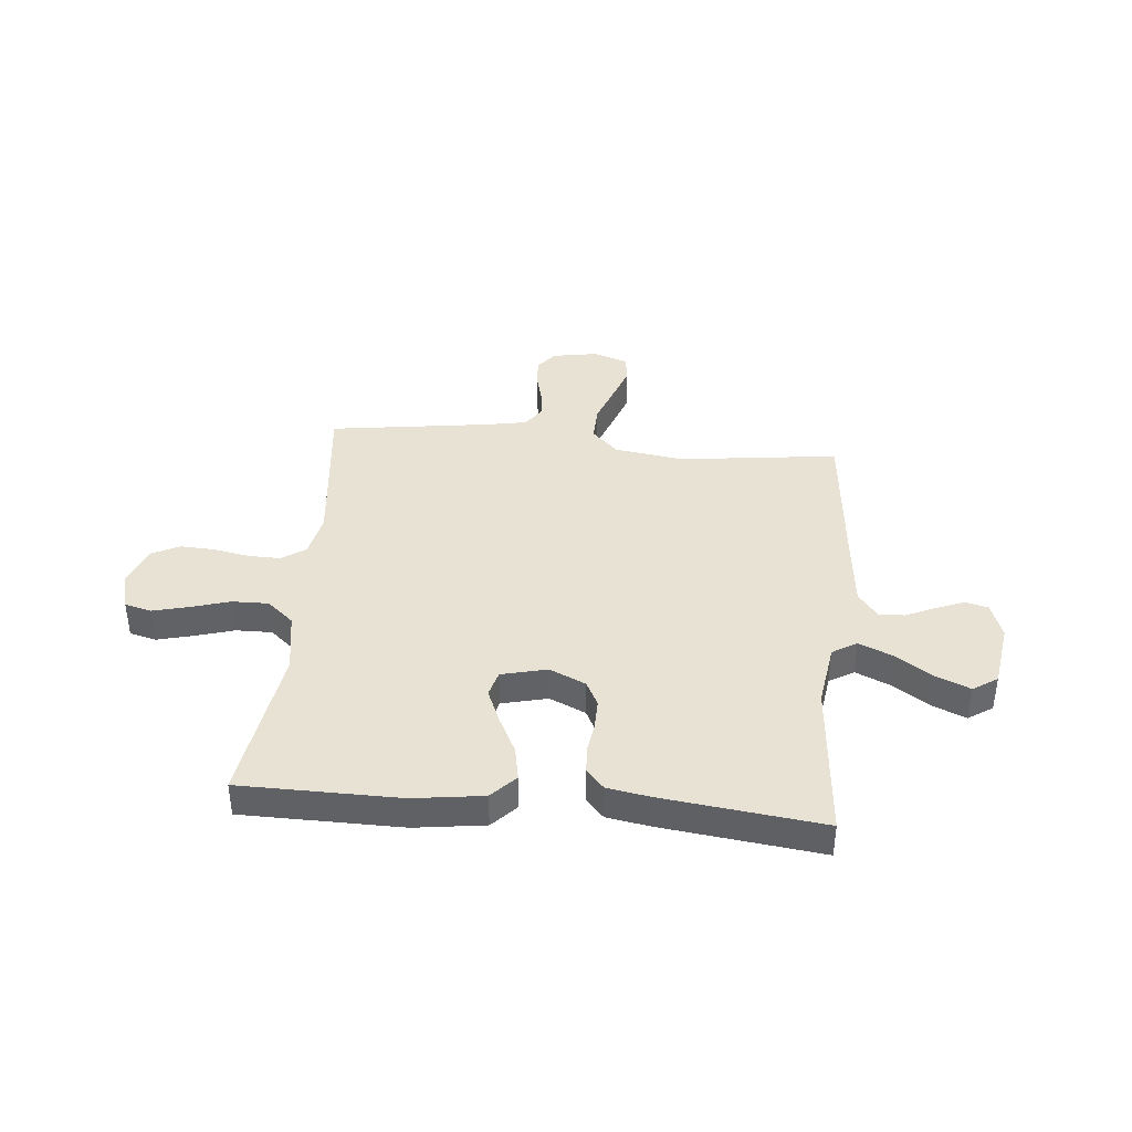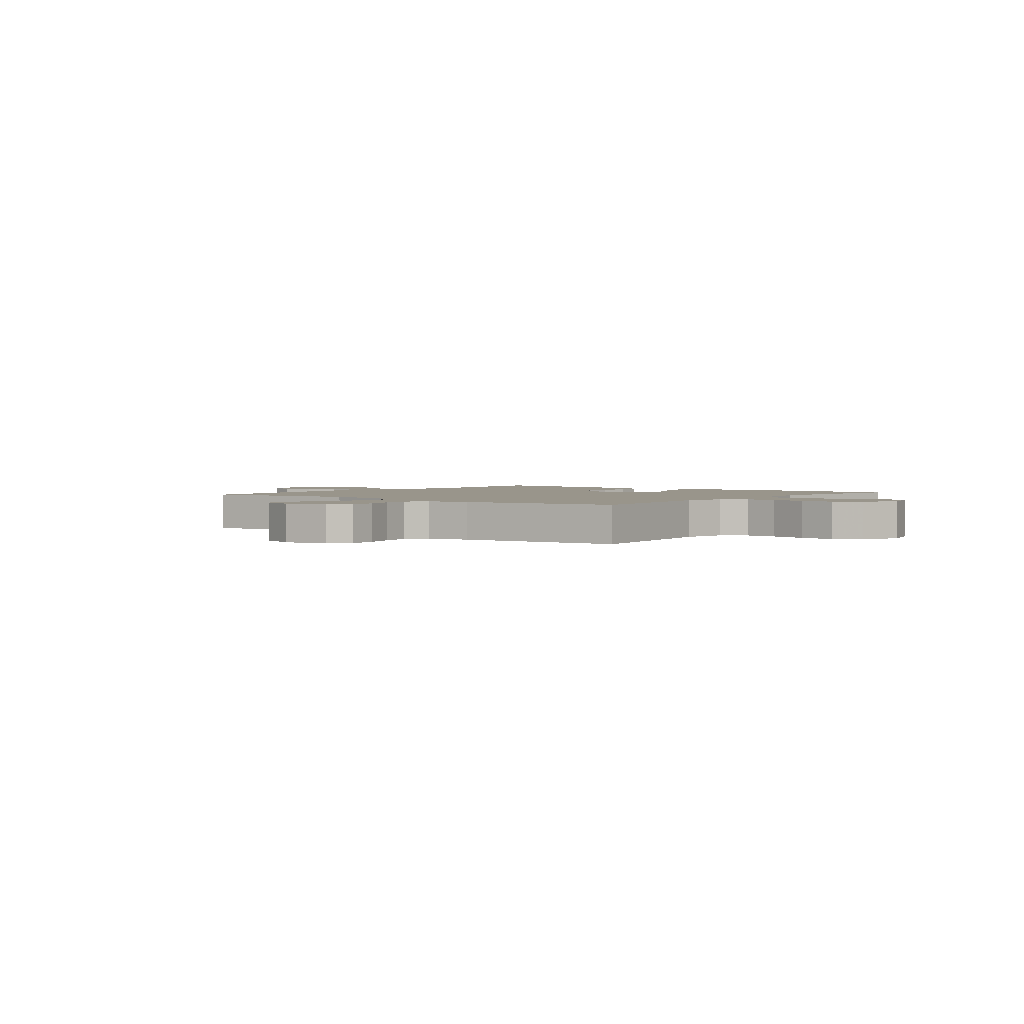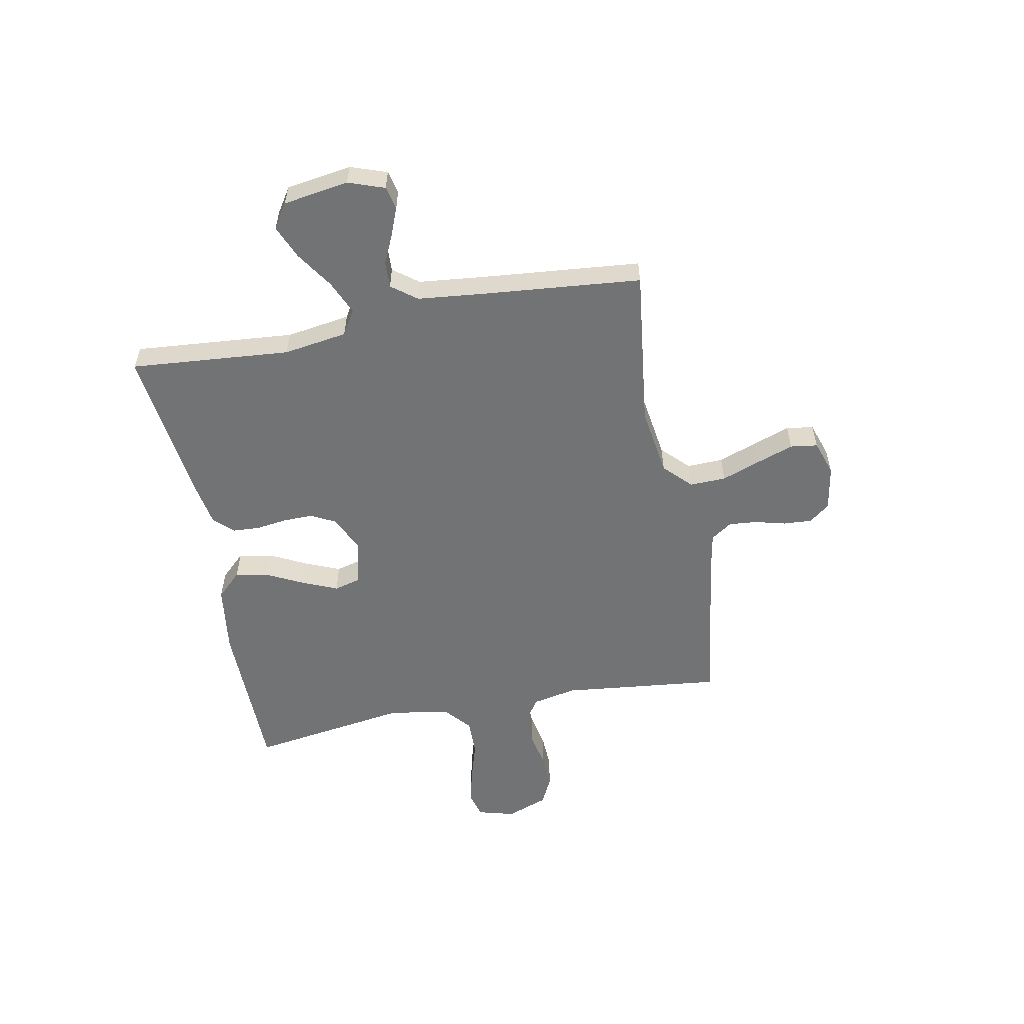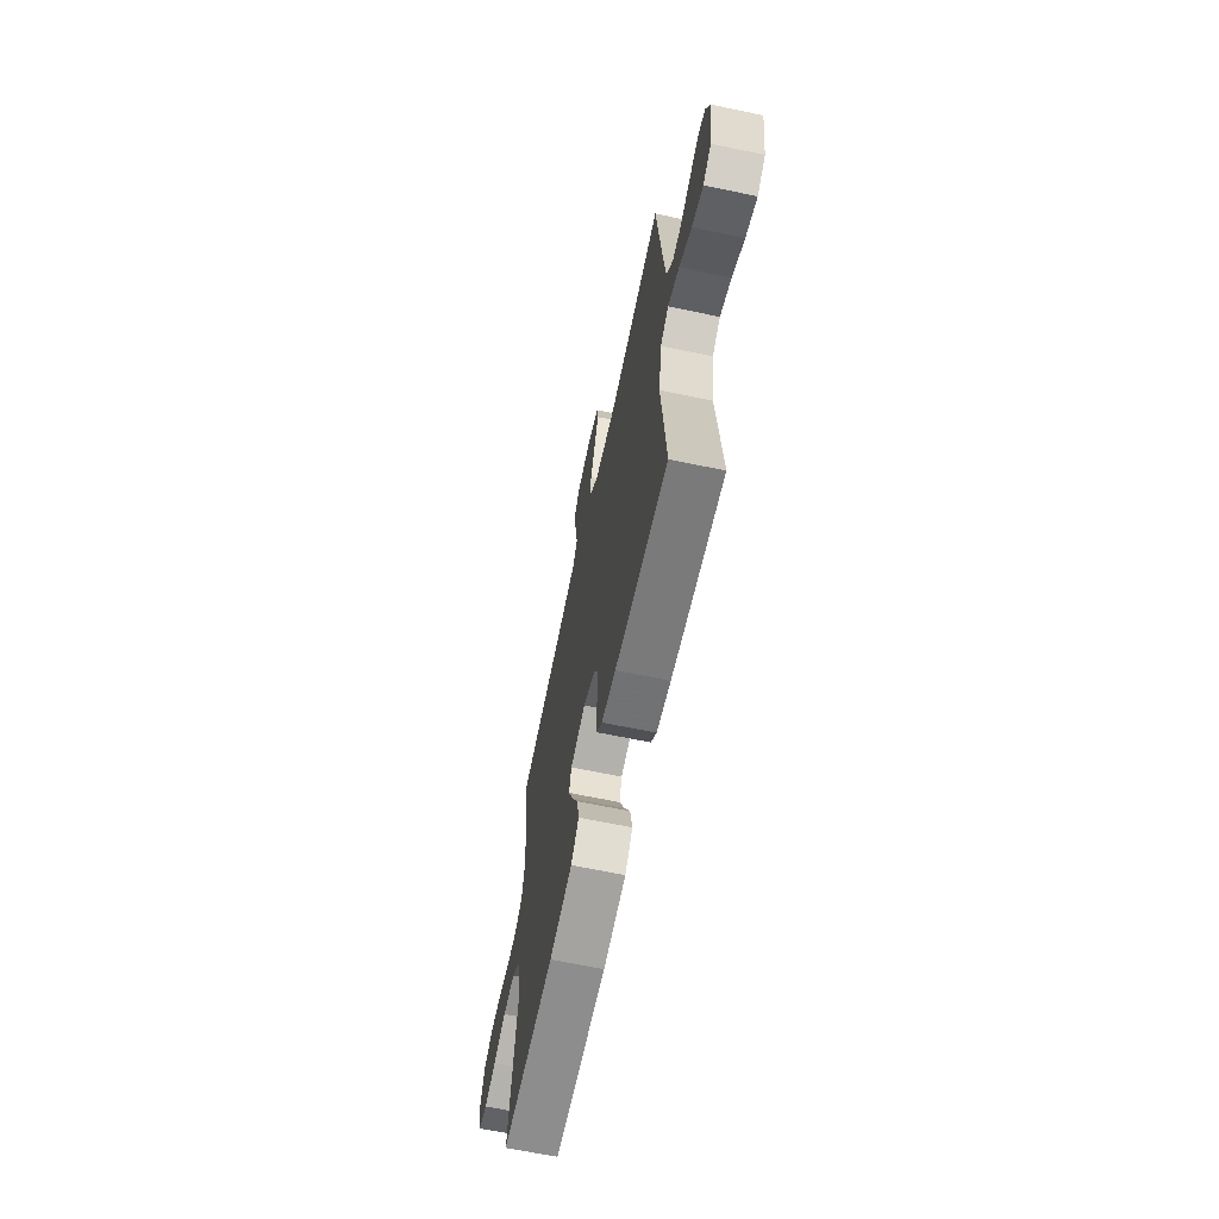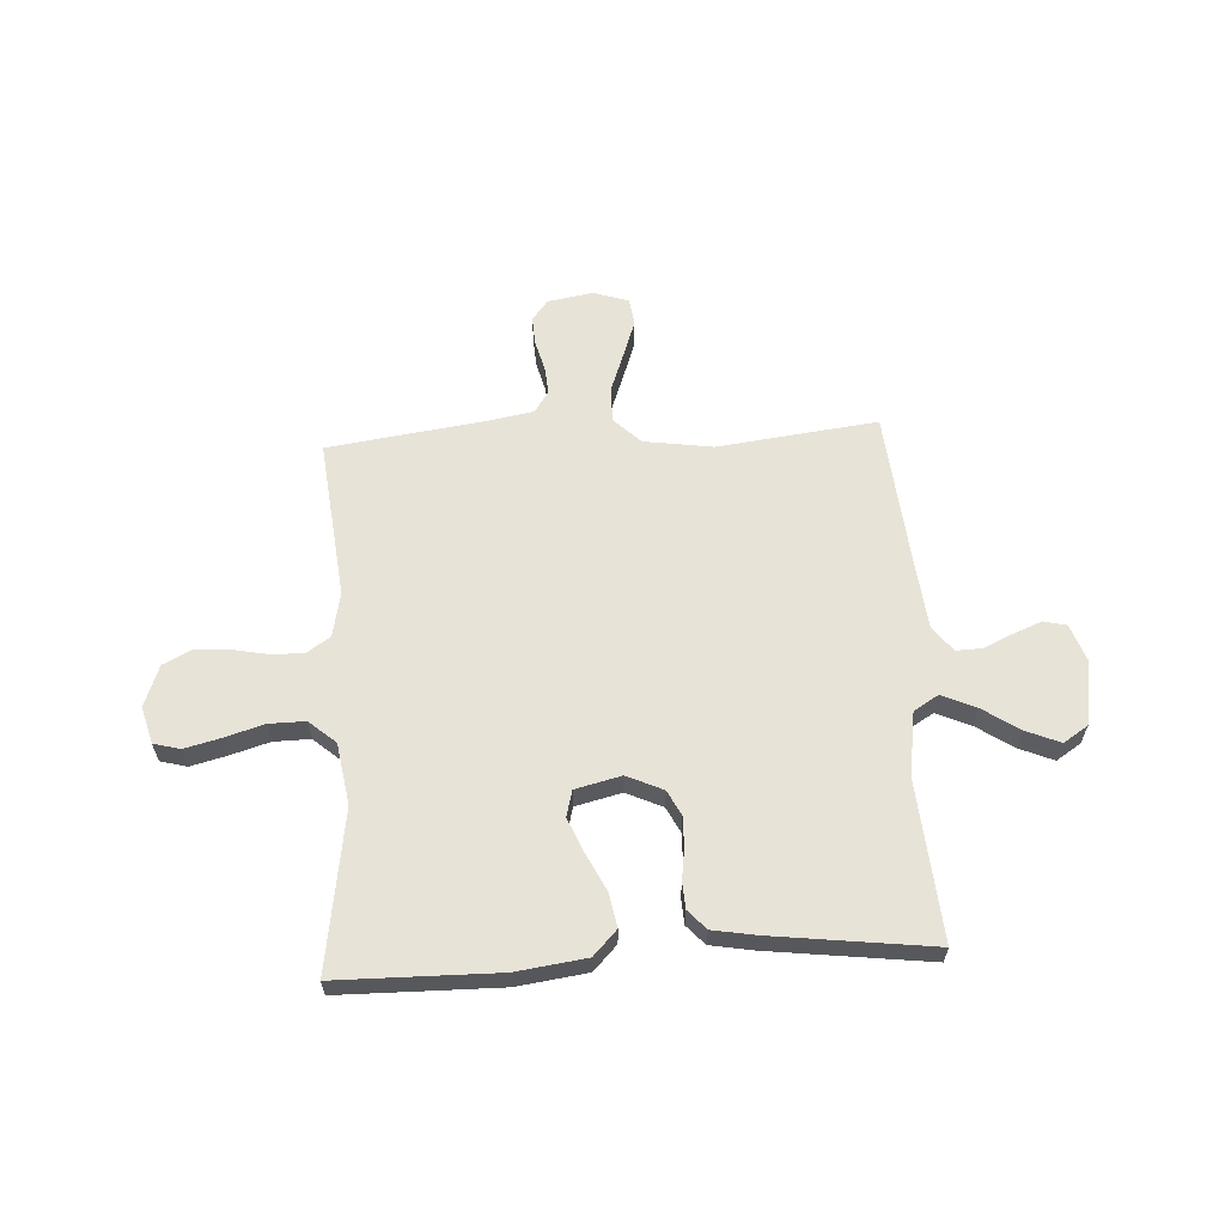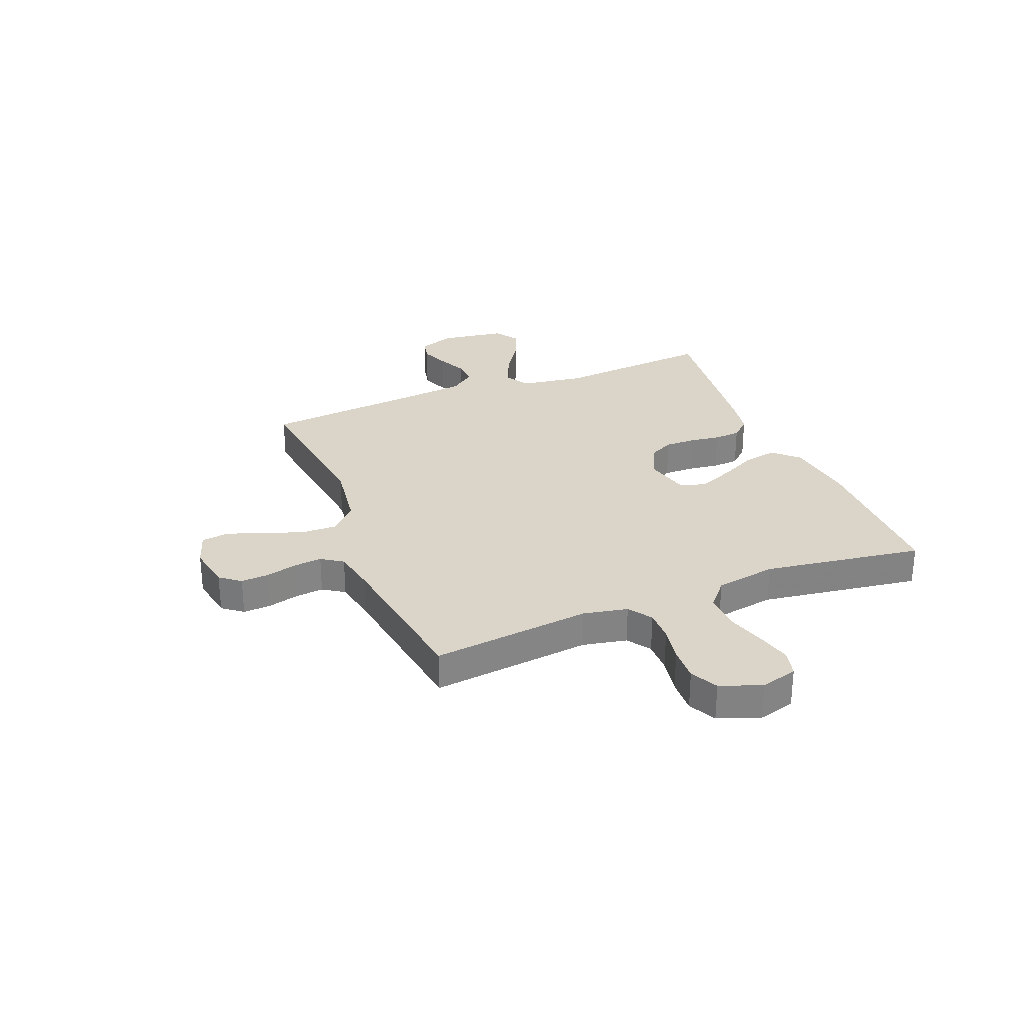
<metadata>
{"format":"obj","ext":"obj","renderer":"f3d","projection":"perspective","resolution":1024,"background":"white","views":[{"elev":39.8,"azim":-174.7,"up":"+Y"},{"elev":2.2,"azim":38.3,"up":"+Y"},{"elev":-55.8,"azim":-79.1,"up":"+Y"},{"elev":-65.2,"azim":-101.9,"up":"+Z"},{"elev":61.5,"azim":176.8,"up":"+Y"},{"elev":29.3,"azim":68.0,"up":"+Y"}]}
</metadata>
<code>
v -0.5 0.07 0.5
v -0.2 0.07 0.463
v -0.07 0.07 0.482
v -0.02 0.07 0.531
v -0.022 0.07 0.599
v -0.049 0.07 0.673
v -0.073 0.07 0.741
v -0.066 0.07 0.792
v 0 0.07 0.814
v 0.085 0.07 0.799
v 0.115 0.07 0.761
v 0.112 0.07 0.708
v 0.097 0.07 0.65
v 0.092 0.07 0.597
v 0.119 0.07 0.557
v 0.2 0.07 0.542
v 0.5 0.07 0.5
v 0.467 0.07 0.2
v 0.484 0.07 0.117
v 0.528 0.07 0.087
v 0.588 0.07 0.088
v 0.656 0.07 0.101
v 0.721 0.07 0.104
v 0.773 0.07 0.078
v 0.802 0.07 0
v 0.783 0.07 -0.069
v 0.733 0.07 -0.082
v 0.666 0.07 -0.065
v 0.592 0.07 -0.043
v 0.524 0.07 -0.042
v 0.474 0.07 -0.085
v 0.455 0.07 -0.2
v 0.5 0.07 -0.5
v 0.2 0.07 -0.503
v 0.069 0.07 -0.485
v 0.025 0.07 -0.439
v 0.037 0.07 -0.375
v 0.072 0.07 -0.305
v 0.099 0.07 -0.241
v 0.086 0.07 -0.192
v 0 0.07 -0.171
v -0.068 0.07 -0.202
v -0.092 0.07 -0.249
v -0.091 0.07 -0.305
v -0.083 0.07 -0.363
v -0.086 0.07 -0.413
v -0.119 0.07 -0.449
v -0.2 0.07 -0.463
v -0.5 0.07 -0.5
v -0.475 0.07 -0.2
v -0.493 0.07 -0.08
v -0.539 0.07 -0.052
v -0.603 0.07 -0.08
v -0.672 0.07 -0.126
v -0.736 0.07 -0.153
v -0.782 0.07 -0.123
v -0.801 0.07 0
v -0.777 0.07 0.068
v -0.734 0.07 0.078
v -0.681 0.07 0.057
v -0.626 0.07 0.032
v -0.577 0.07 0.03
v -0.541 0.07 0.077
v -0.528 0.07 0.2
v -0.5 0 0.5
v -0.2 0 0.463
v -0.07 0 0.482
v -0.02 0 0.531
v -0.022 0 0.599
v -0.049 0 0.673
v -0.073 0 0.741
v -0.066 0 0.792
v 0 0 0.814
v 0.085 0 0.799
v 0.115 0 0.761
v 0.112 0 0.708
v 0.097 0 0.65
v 0.092 0 0.597
v 0.119 0 0.557
v 0.2 0 0.542
v 0.5 0 0.5
v 0.467 0 0.2
v 0.484 0 0.117
v 0.528 0 0.087
v 0.588 0 0.088
v 0.656 0 0.101
v 0.721 0 0.104
v 0.773 0 0.078
v 0.802 0 0
v 0.783 0 -0.069
v 0.733 0 -0.082
v 0.666 0 -0.065
v 0.592 0 -0.043
v 0.524 0 -0.042
v 0.474 0 -0.085
v 0.455 0 -0.2
v 0.5 0 -0.5
v 0.2 0 -0.503
v 0.069 0 -0.485
v 0.025 0 -0.439
v 0.037 0 -0.375
v 0.072 0 -0.305
v 0.099 0 -0.241
v 0.086 0 -0.192
v 0 0 -0.171
v -0.068 0 -0.202
v -0.092 0 -0.249
v -0.091 0 -0.305
v -0.083 0 -0.363
v -0.086 0 -0.413
v -0.119 0 -0.449
v -0.2 0 -0.463
v -0.5 0 -0.5
v -0.475 0 -0.2
v -0.493 0 -0.08
v -0.539 0 -0.052
v -0.603 0 -0.08
v -0.672 0 -0.126
v -0.736 0 -0.153
v -0.782 0 -0.123
v -0.801 0 0
v -0.777 0 0.068
v -0.734 0 0.078
v -0.681 0 0.057
v -0.626 0 0.032
v -0.577 0 0.03
v -0.541 0 0.077
v -0.528 0 0.2
f 59 60 61
f 58 59 61
f 57 58 61
f 56 57 61
f 55 56 61
f 54 55 61
f 53 54 61
f 52 53 61 62
f 51 52 62 63
f 48 49 50
f 47 48 50
f 46 47 50
f 45 46 50
f 44 45 50
f 43 44 50 51
f 51 63 64
f 43 51 64
f 42 43 64
f 36 37 38
f 35 36 38
f 34 35 38
f 33 34 38
f 32 33 38
f 31 32 38 39
f 30 31 39 40
f 27 28 29
f 26 27 29
f 25 26 29
f 24 25 29
f 23 24 29
f 22 23 29
f 21 22 29
f 20 21 29 30
f 30 40 41
f 20 30 41
f 19 20 41
f 16 17 18
f 41 42 64
f 19 41 64
f 18 19 64
f 16 18 64
f 15 16 64
f 11 12 13
f 10 11 13
f 9 10 13
f 8 9 13
f 7 8 13
f 6 7 13
f 5 6 13
f 64 1 2
f 64 2 3
f 15 64 3
f 14 15 3 4
f 4 5 13 14
f 125 124 123
f 125 123 122
f 125 122 121
f 125 121 120
f 125 120 119
f 125 119 118
f 125 118 117
f 126 125 117 116
f 127 126 116 115
f 114 113 112
f 114 112 111
f 114 111 110
f 114 110 109
f 114 109 108
f 115 114 108 107
f 128 127 115
f 128 115 107
f 128 107 106
f 102 101 100
f 102 100 99
f 102 99 98
f 102 98 97
f 102 97 96
f 103 102 96 95
f 104 103 95 94
f 93 92 91
f 93 91 90
f 93 90 89
f 93 89 88
f 93 88 87
f 93 87 86
f 93 86 85
f 94 93 85 84
f 105 104 94
f 105 94 84
f 105 84 83
f 82 81 80
f 128 106 105
f 128 105 83
f 128 83 82
f 128 82 80
f 128 80 79
f 77 76 75
f 77 75 74
f 77 74 73
f 77 73 72
f 77 72 71
f 77 71 70
f 77 70 69
f 66 65 128
f 67 66 128
f 67 128 79
f 68 67 79 78
f 78 77 69 68
f 1 65 66 2
f 2 66 67 3
f 3 67 68 4
f 4 68 69 5
f 5 69 70 6
f 6 70 71 7
f 7 71 72 8
f 8 72 73 9
f 9 73 74 10
f 10 74 75 11
f 11 75 76 12
f 12 76 77 13
f 13 77 78 14
f 14 78 79 15
f 15 79 80 16
f 16 80 81 17
f 17 81 82 18
f 18 82 83 19
f 19 83 84 20
f 20 84 85 21
f 21 85 86 22
f 22 86 87 23
f 23 87 88 24
f 24 88 89 25
f 25 89 90 26
f 26 90 91 27
f 27 91 92 28
f 28 92 93 29
f 29 93 94 30
f 30 94 95 31
f 31 95 96 32
f 32 96 97 33
f 33 97 98 34
f 34 98 99 35
f 35 99 100 36
f 36 100 101 37
f 37 101 102 38
f 38 102 103 39
f 39 103 104 40
f 40 104 105 41
f 41 105 106 42
f 42 106 107 43
f 43 107 108 44
f 44 108 109 45
f 45 109 110 46
f 46 110 111 47
f 47 111 112 48
f 48 112 113 49
f 49 113 114 50
f 50 114 115 51
f 51 115 116 52
f 52 116 117 53
f 53 117 118 54
f 54 118 119 55
f 55 119 120 56
f 56 120 121 57
f 57 121 122 58
f 58 122 123 59
f 59 123 124 60
f 60 124 125 61
f 61 125 126 62
f 62 126 127 63
f 63 127 128 64
f 64 128 65 1

</code>
